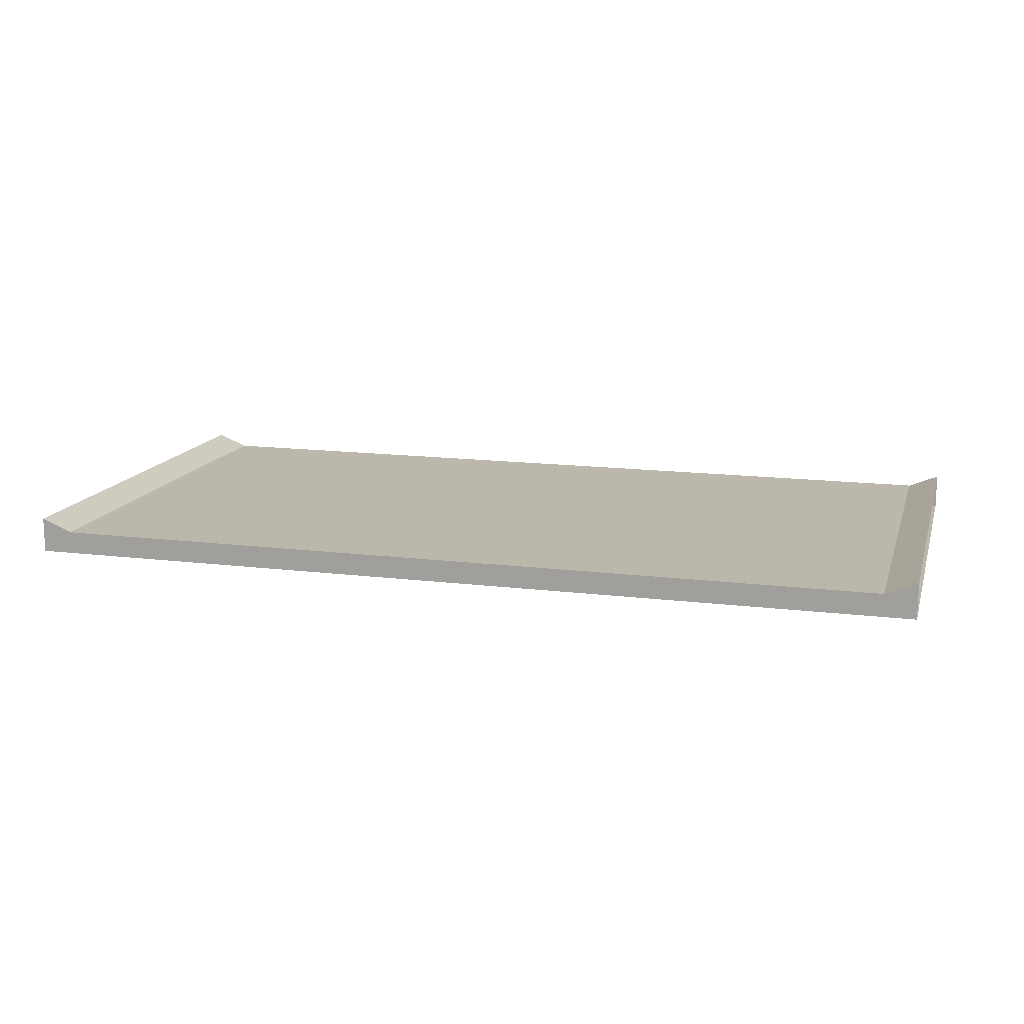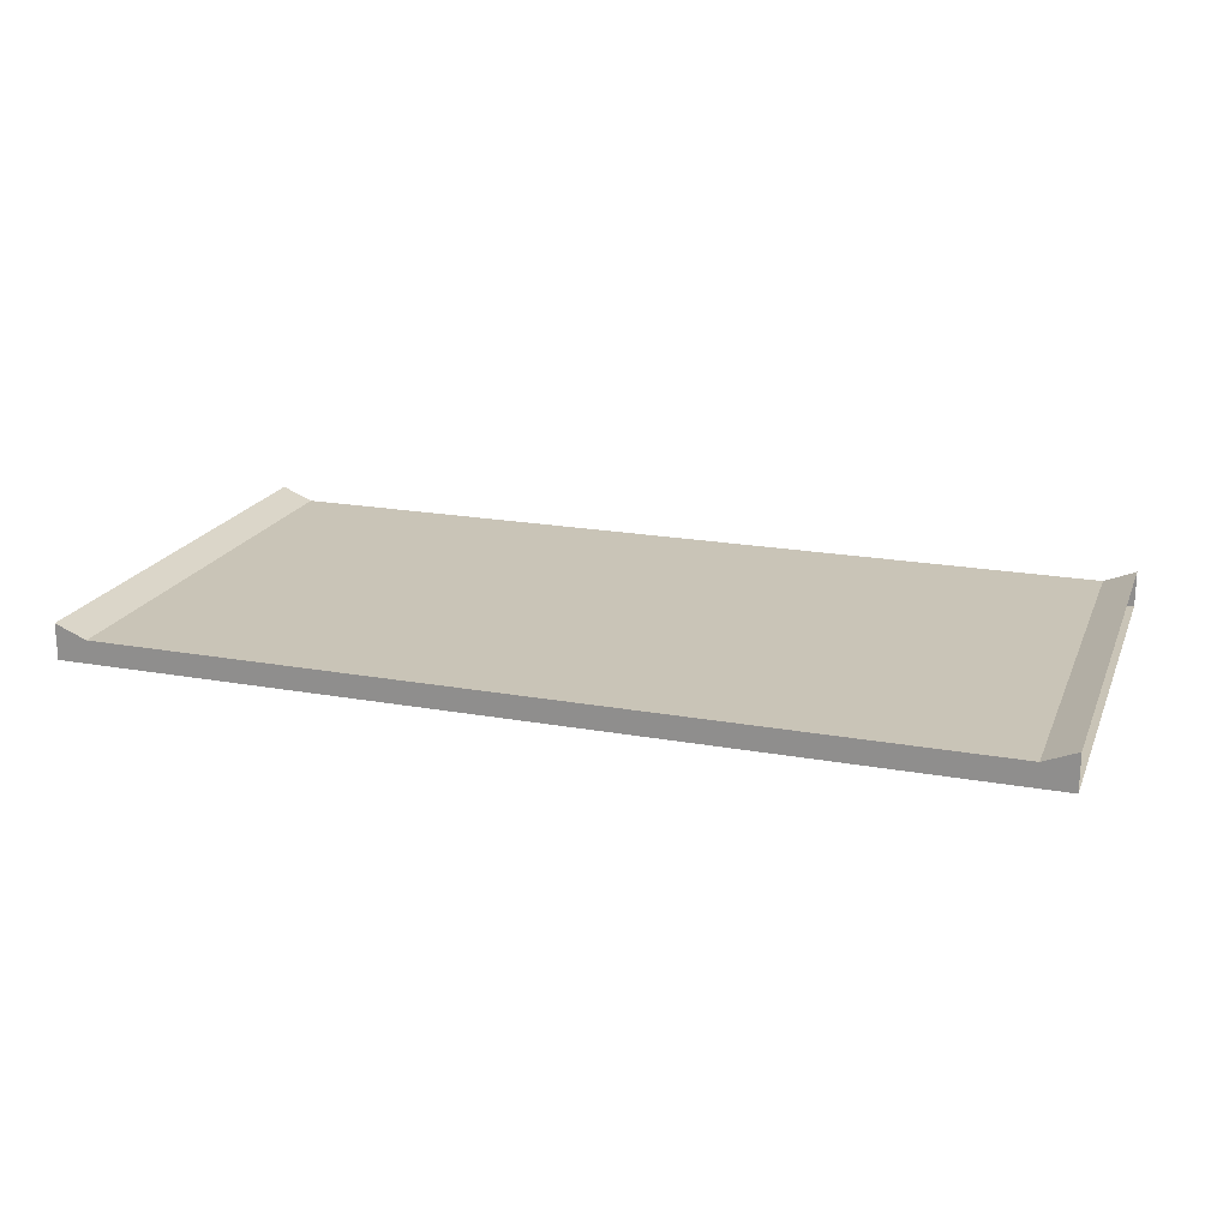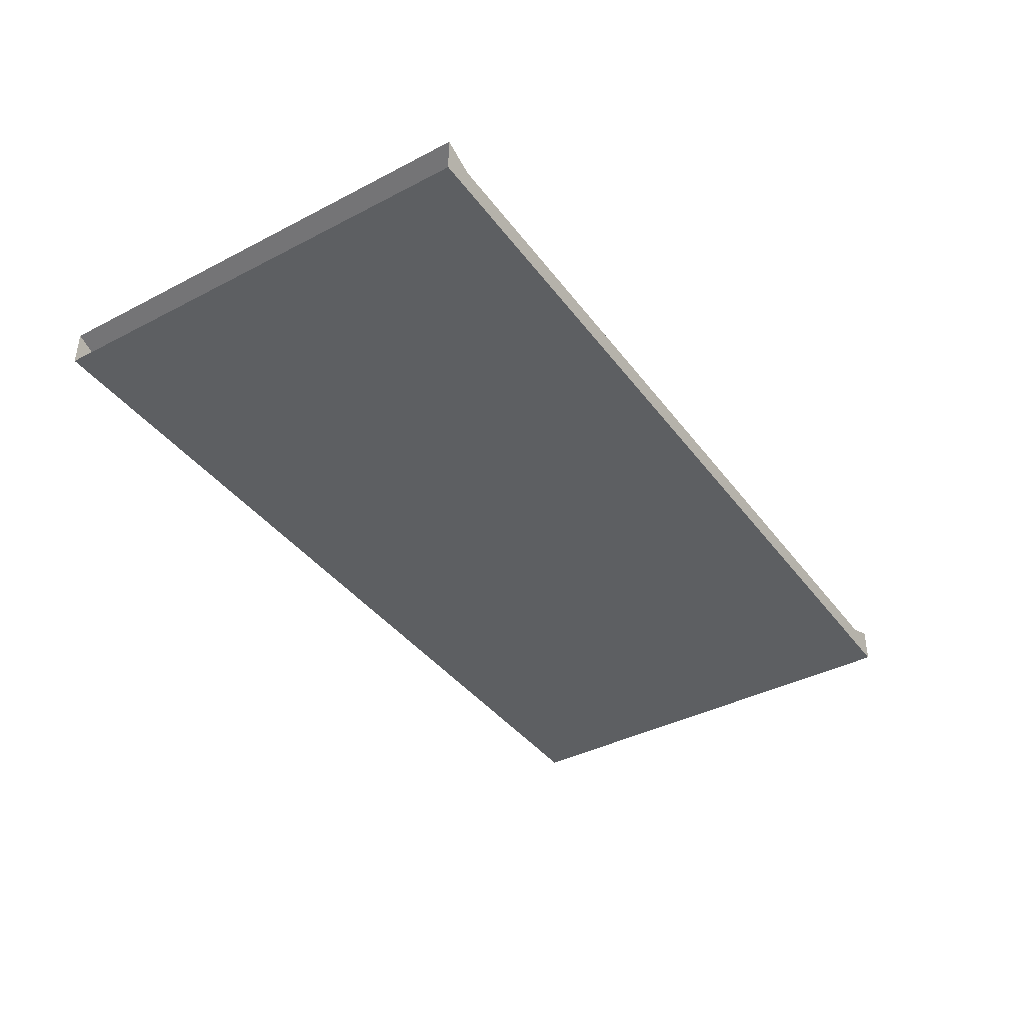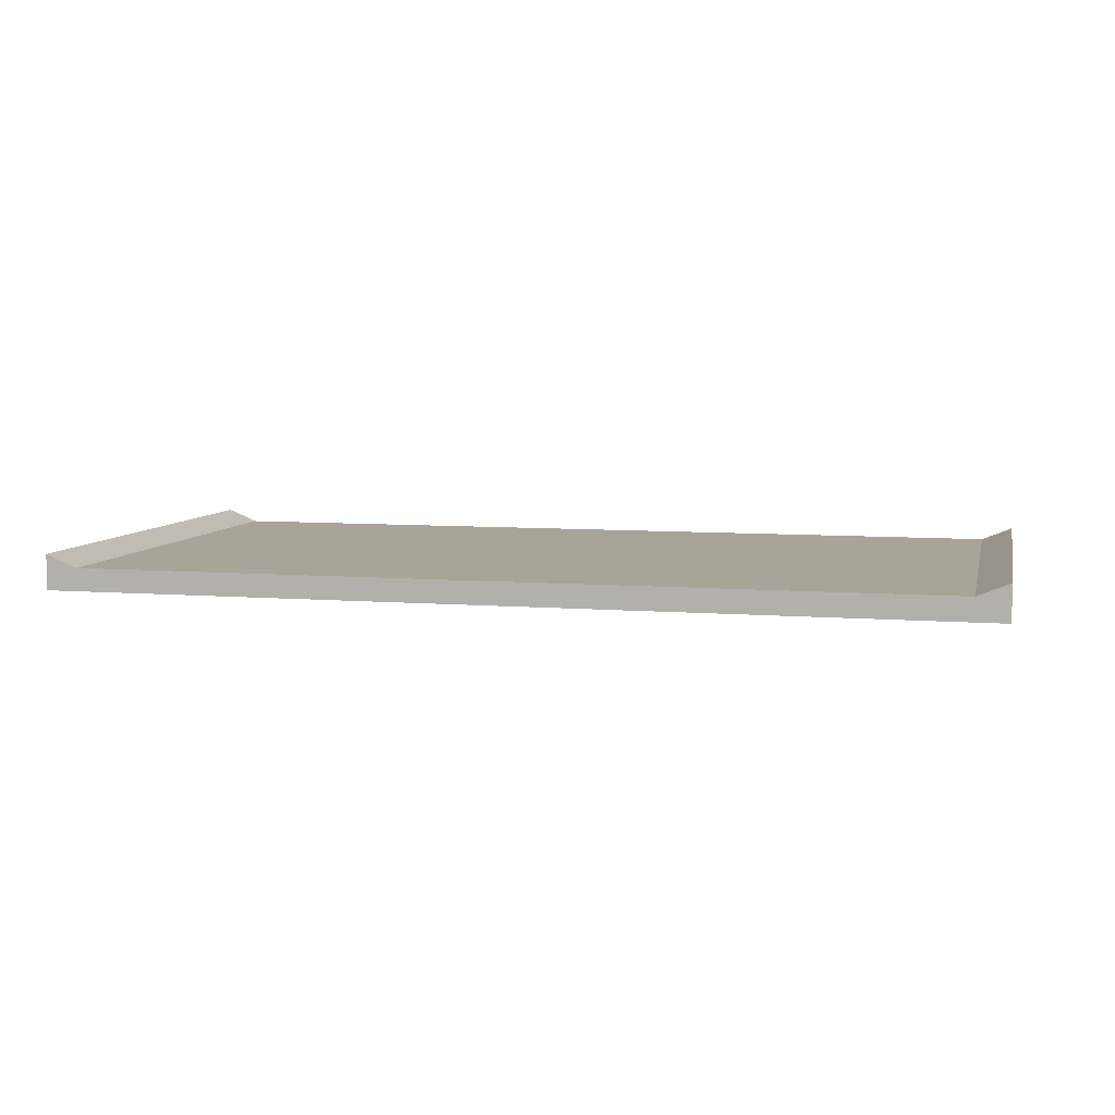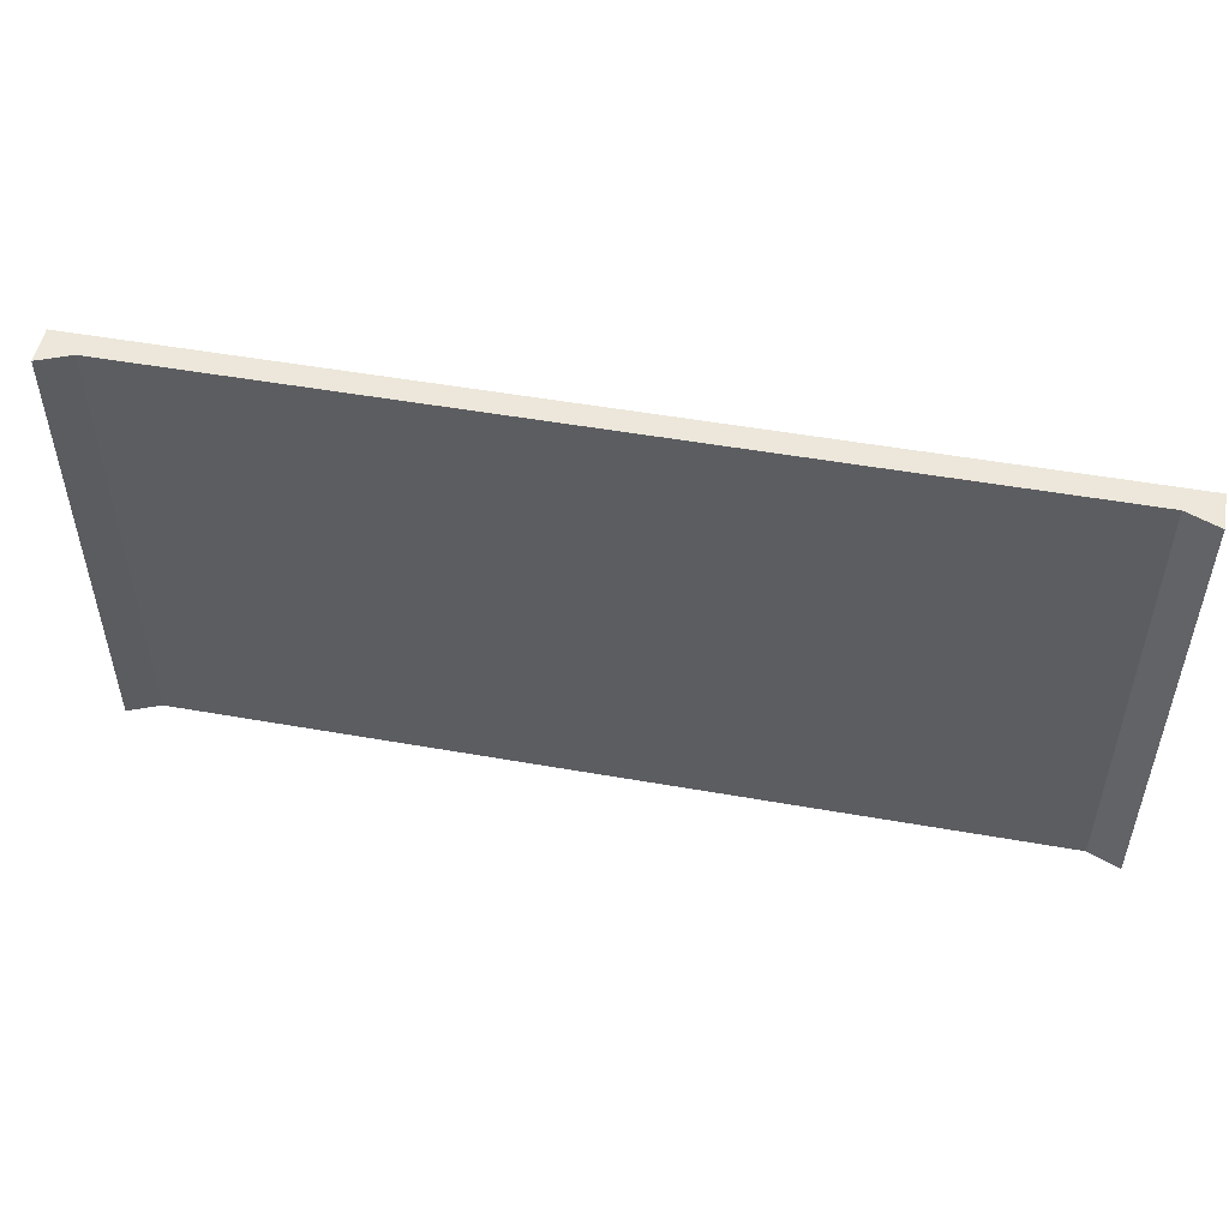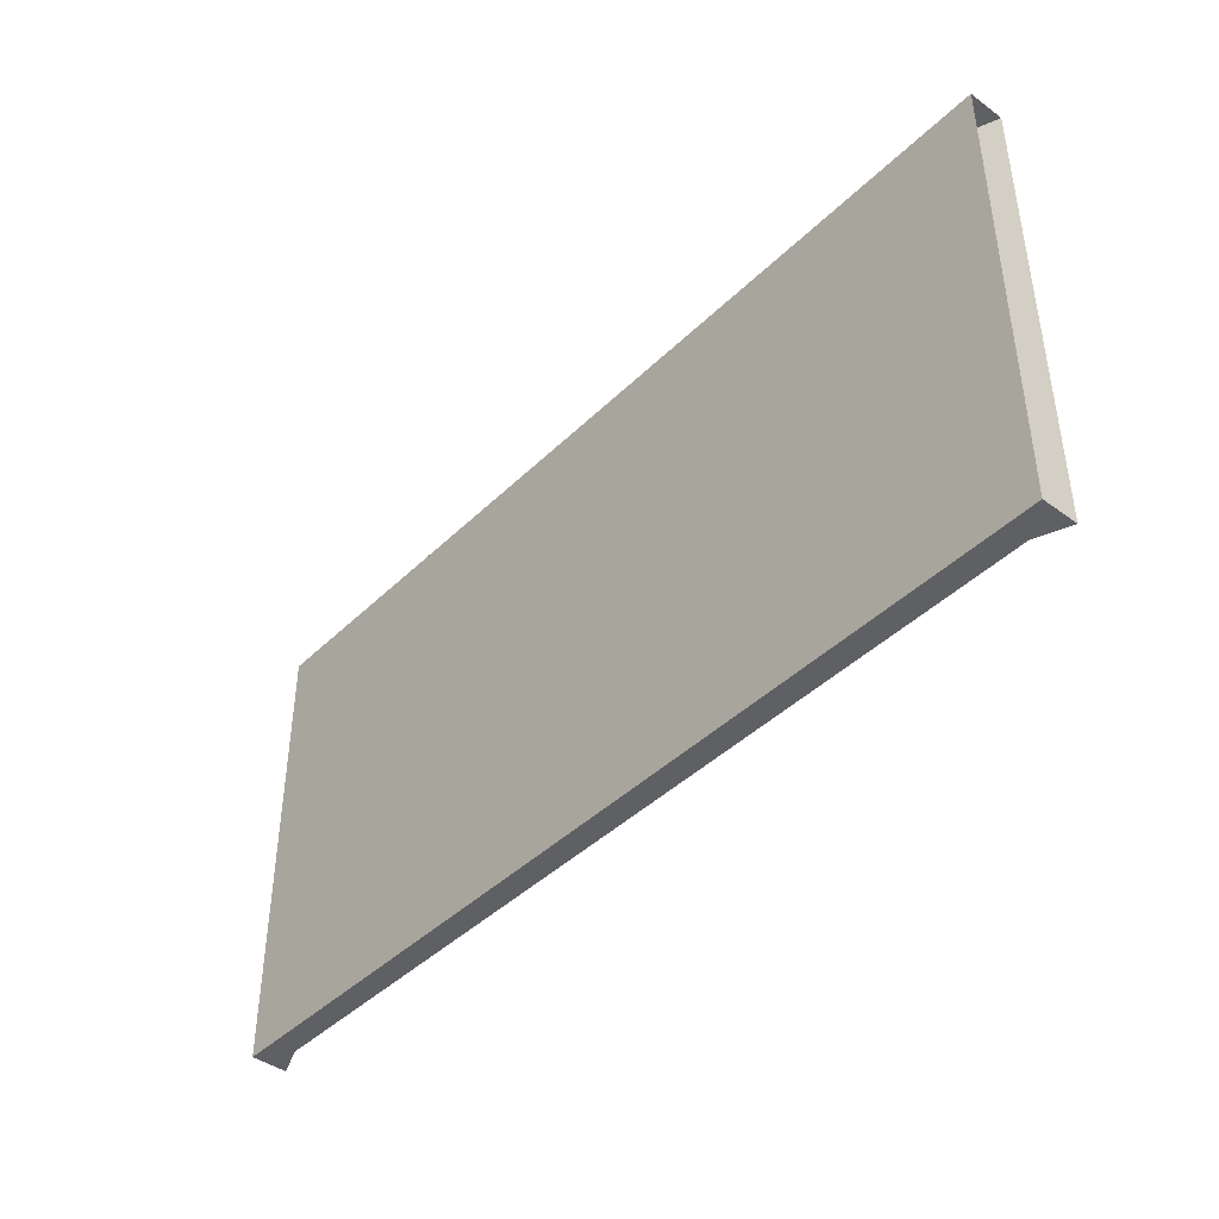
<metadata>
{"format":"obj","ext":"obj","renderer":"f3d","projection":"perspective","resolution":1024,"background":"white","views":[{"elev":14.3,"azim":-164.7,"up":"+Z"},{"elev":20.0,"azim":18.4,"up":"+Z"},{"elev":-39.5,"azim":-57.1,"up":"+Z"},{"elev":7.0,"azim":13.2,"up":"+Z"},{"elev":51.1,"azim":10.9,"up":"+Y"},{"elev":-42.5,"azim":-131.0,"up":"+Y"}]}
</metadata>
<code>
o Road.055_Plane.056
v -1.004 -54.5 0
v -0.9348 -54.5 0
v -1.004 -55.5 0
v -1.004 -54.5 0.07818
v -0.9348 -54.5 0.05
v -1.004 -55.5 0.07818
v -0.9348 -55.5 0.05
v 0 -55.5 0.05
v 0.9348 -55.5 0.05
v 0.9348 -54.5 0.05
v 1.004 -55.5 0.07818
v 1.004 -54.5 0.07818
v 1.004 -55.5 0
v 1.004 -54.5 0
v 0.9348 -55.5 0
v 0 -55.5 0
v -0.9348 -55.5 0
v 0.9348 -54.5 0
v 0 -54.5 0
v 0 -54.5 0.05
f 18 13 15
f 18 19 20
f 6 5 4
f 7 6 3
f 8 10 20
f 10 11 12
f 3 1 2
f 19 18 15
f 18 14 13
f 3 2 17
f 2 19 17
f 15 16 19
f 16 17 19
f 19 2 5
f 2 1 5
f 1 4 5
f 5 20 19
f 20 10 18
f 12 14 10
f 14 18 10
f 6 7 5
f 15 13 9
f 13 11 9
f 9 8 16
f 8 7 16
f 3 17 7
f 17 16 7
f 16 15 9
f 20 5 7
f 8 9 10
f 20 7 8
f 10 9 11

</code>
